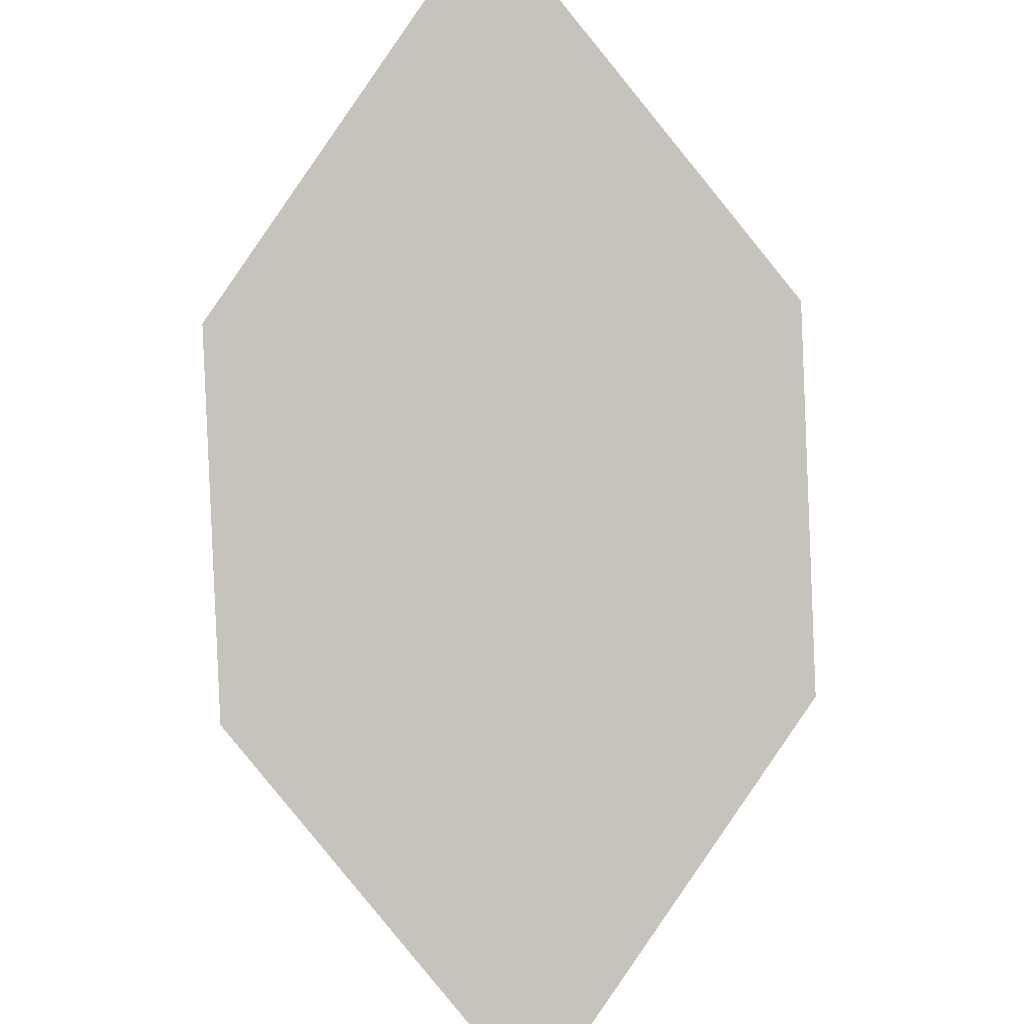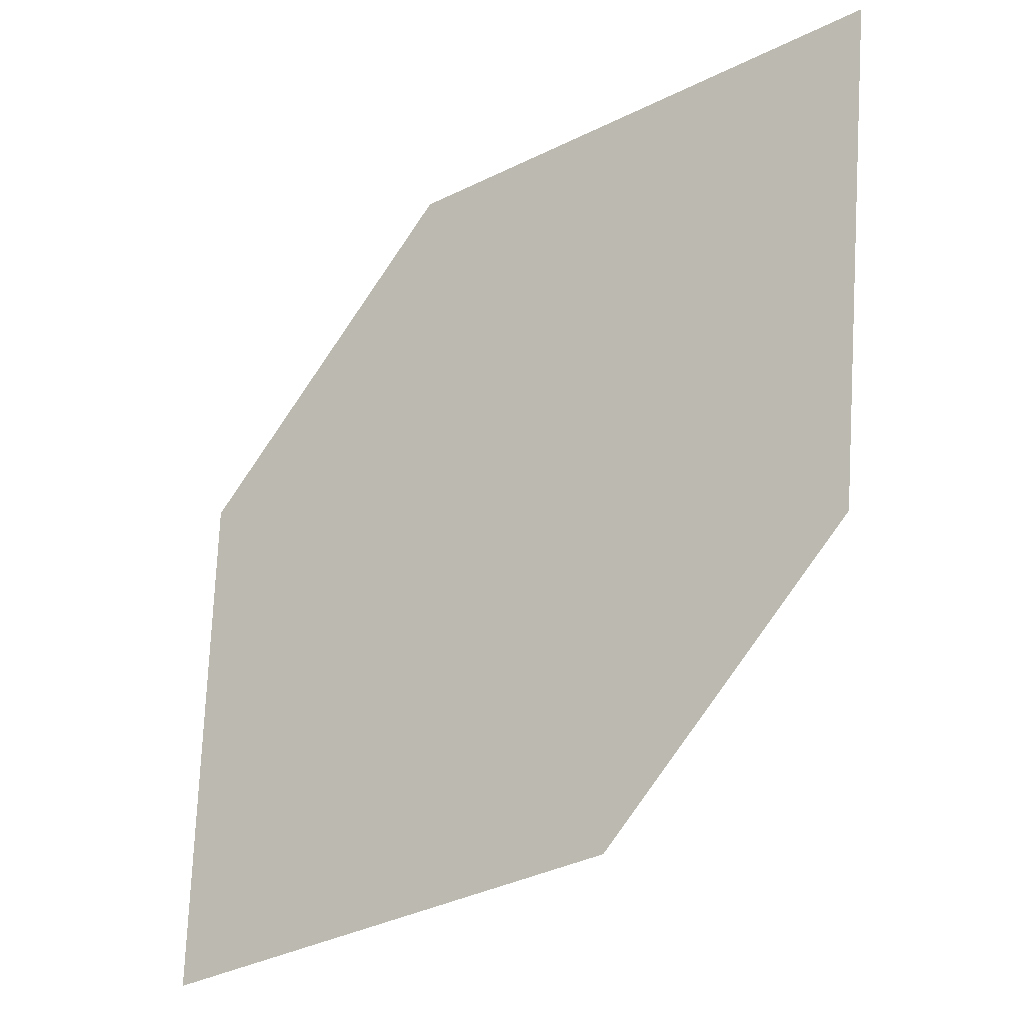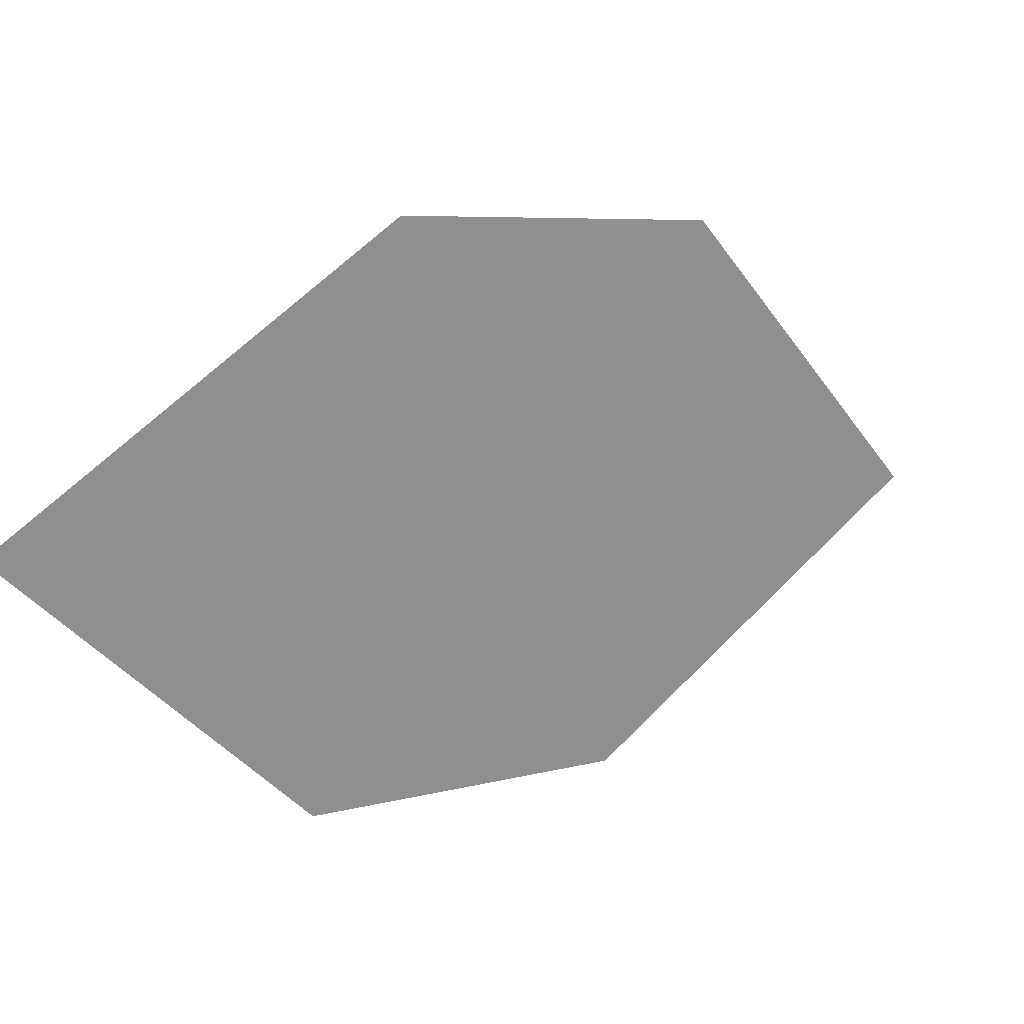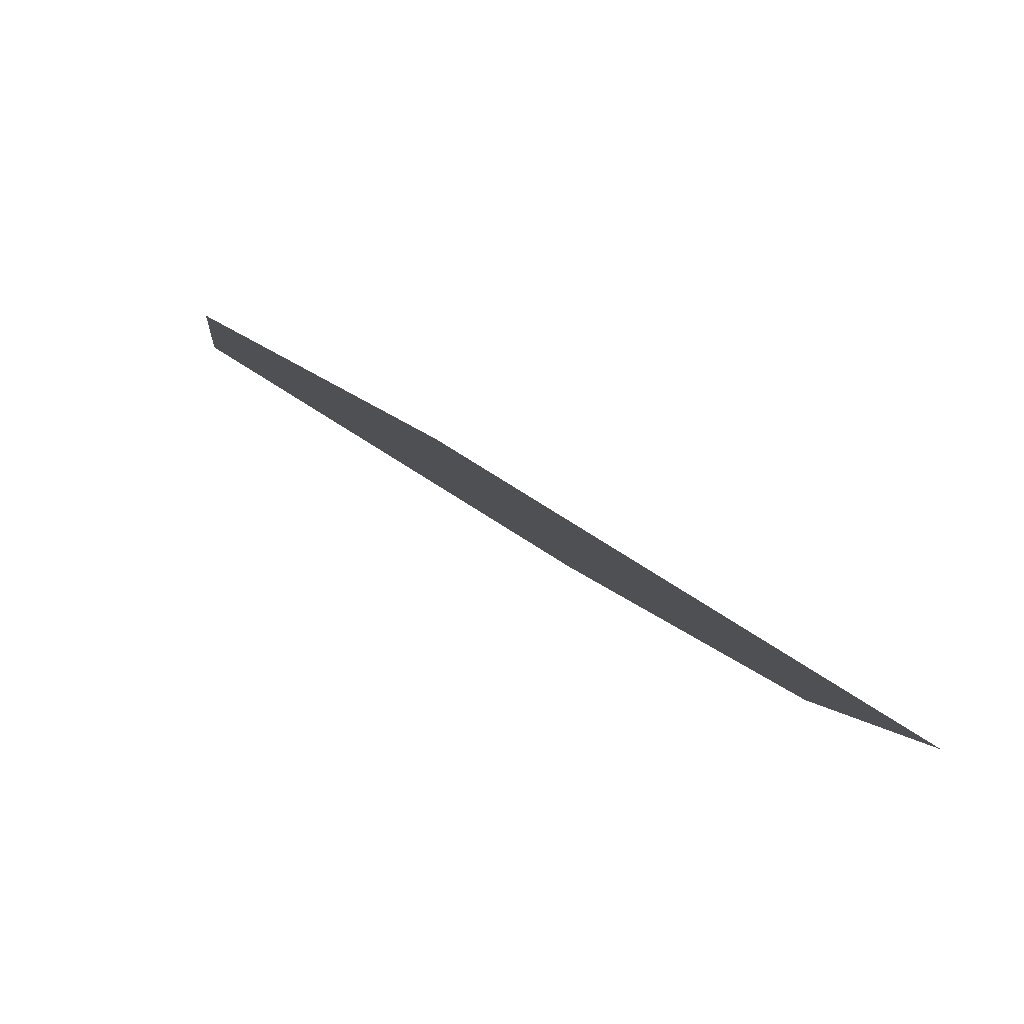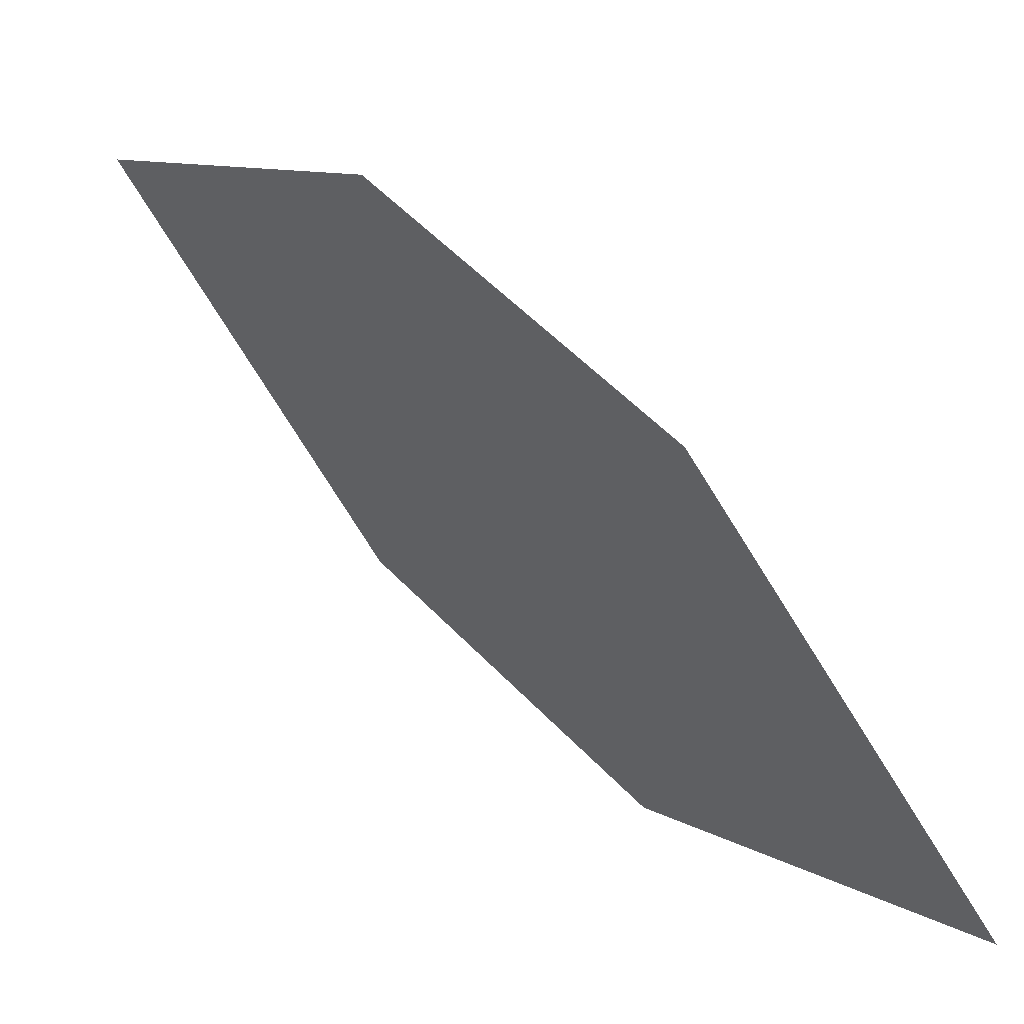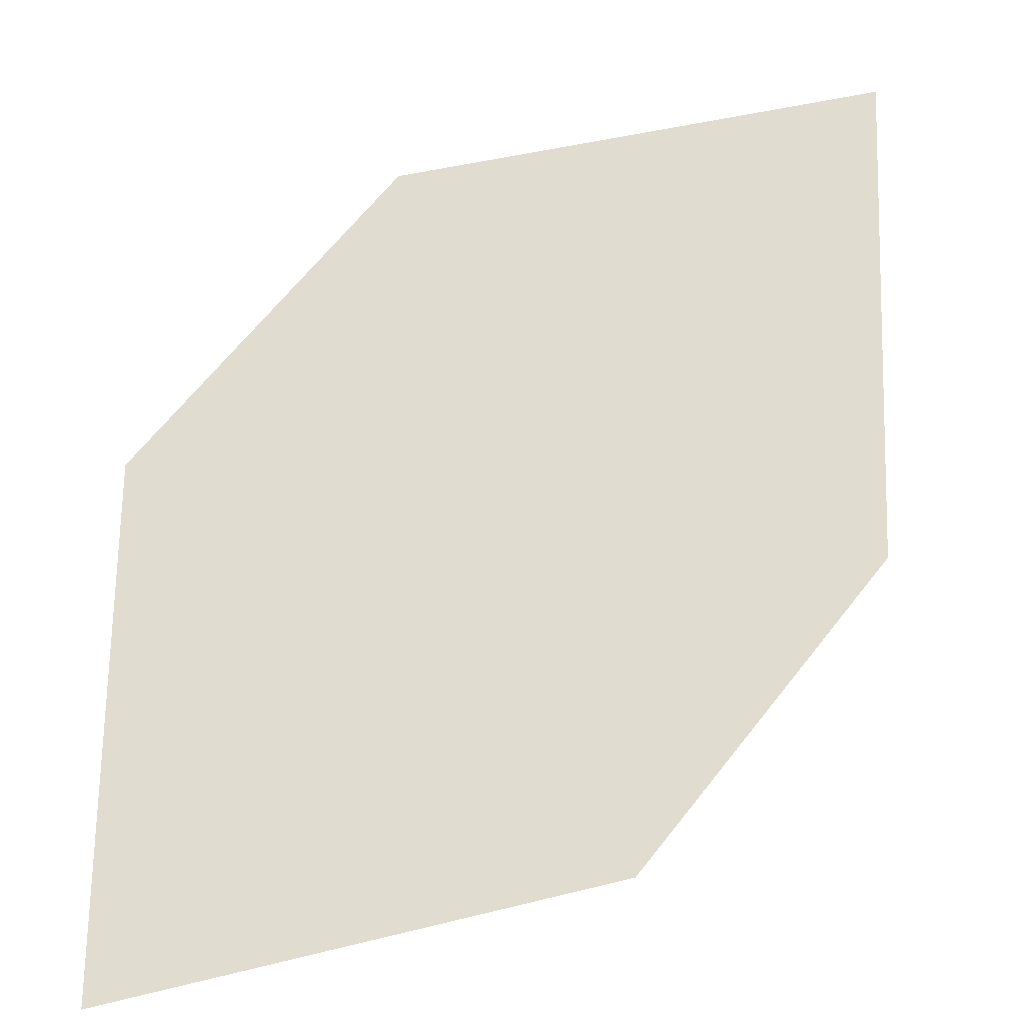
<metadata>
{"format":"obj","ext":"obj","renderer":"f3d","projection":"perspective","resolution":1024,"background":"white","views":[{"elev":50.4,"azim":141.1,"up":"+Z"},{"elev":45.0,"azim":-166.7,"up":"+Z"},{"elev":-75.0,"azim":-133.9,"up":"+Z"},{"elev":-31.2,"azim":92.6,"up":"+Z"},{"elev":-0.4,"azim":-92.2,"up":"+Y"},{"elev":13.7,"azim":17.2,"up":"+Y"}]}
</metadata>
<code>
o leaves.004
v 0.07819 0.08796 0.8261
v 0.07136 0.128 0.8
v 0.129 0.1585 0.7493
v 0.1189 0.09488 0.801
v 0.1358 0.1184 0.7754
v 0.08829 0.1515 0.7744
f 1 2 6 3
f 1 3 5 4

</code>
